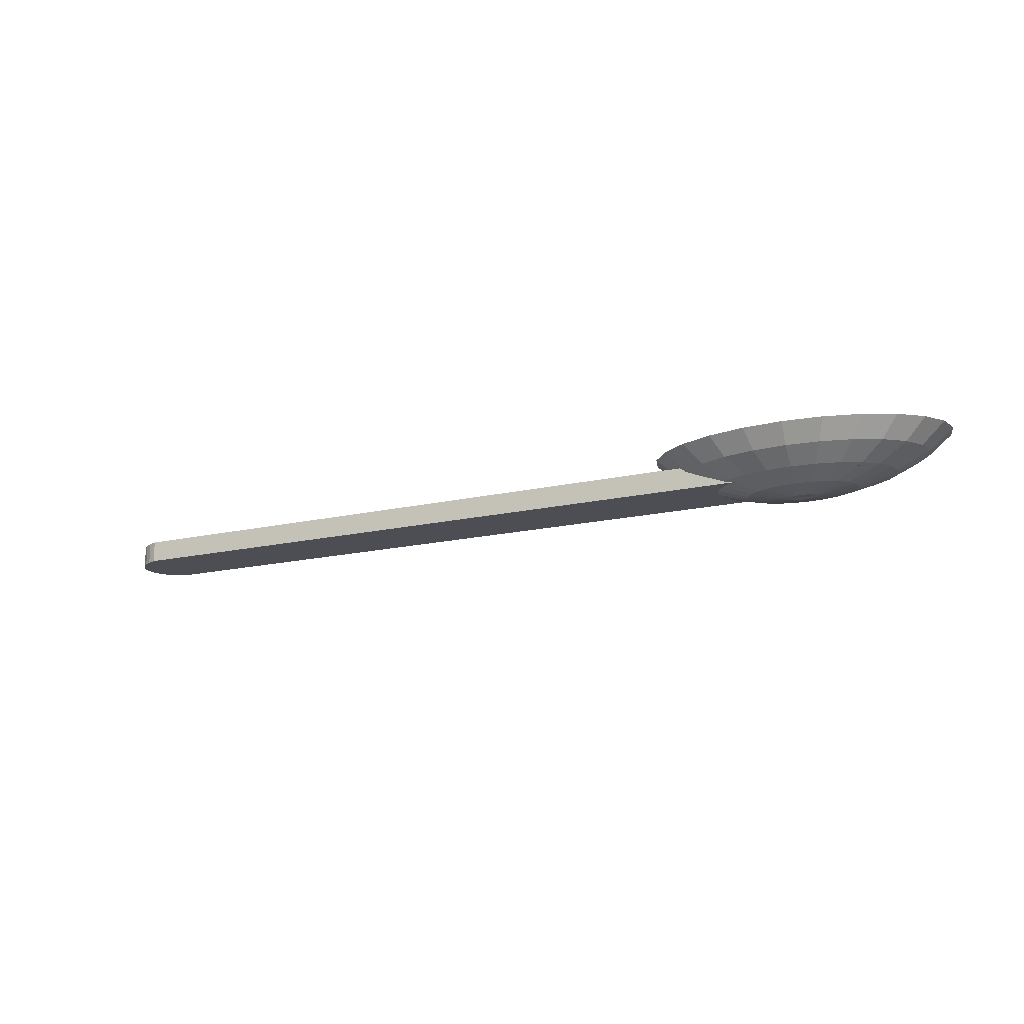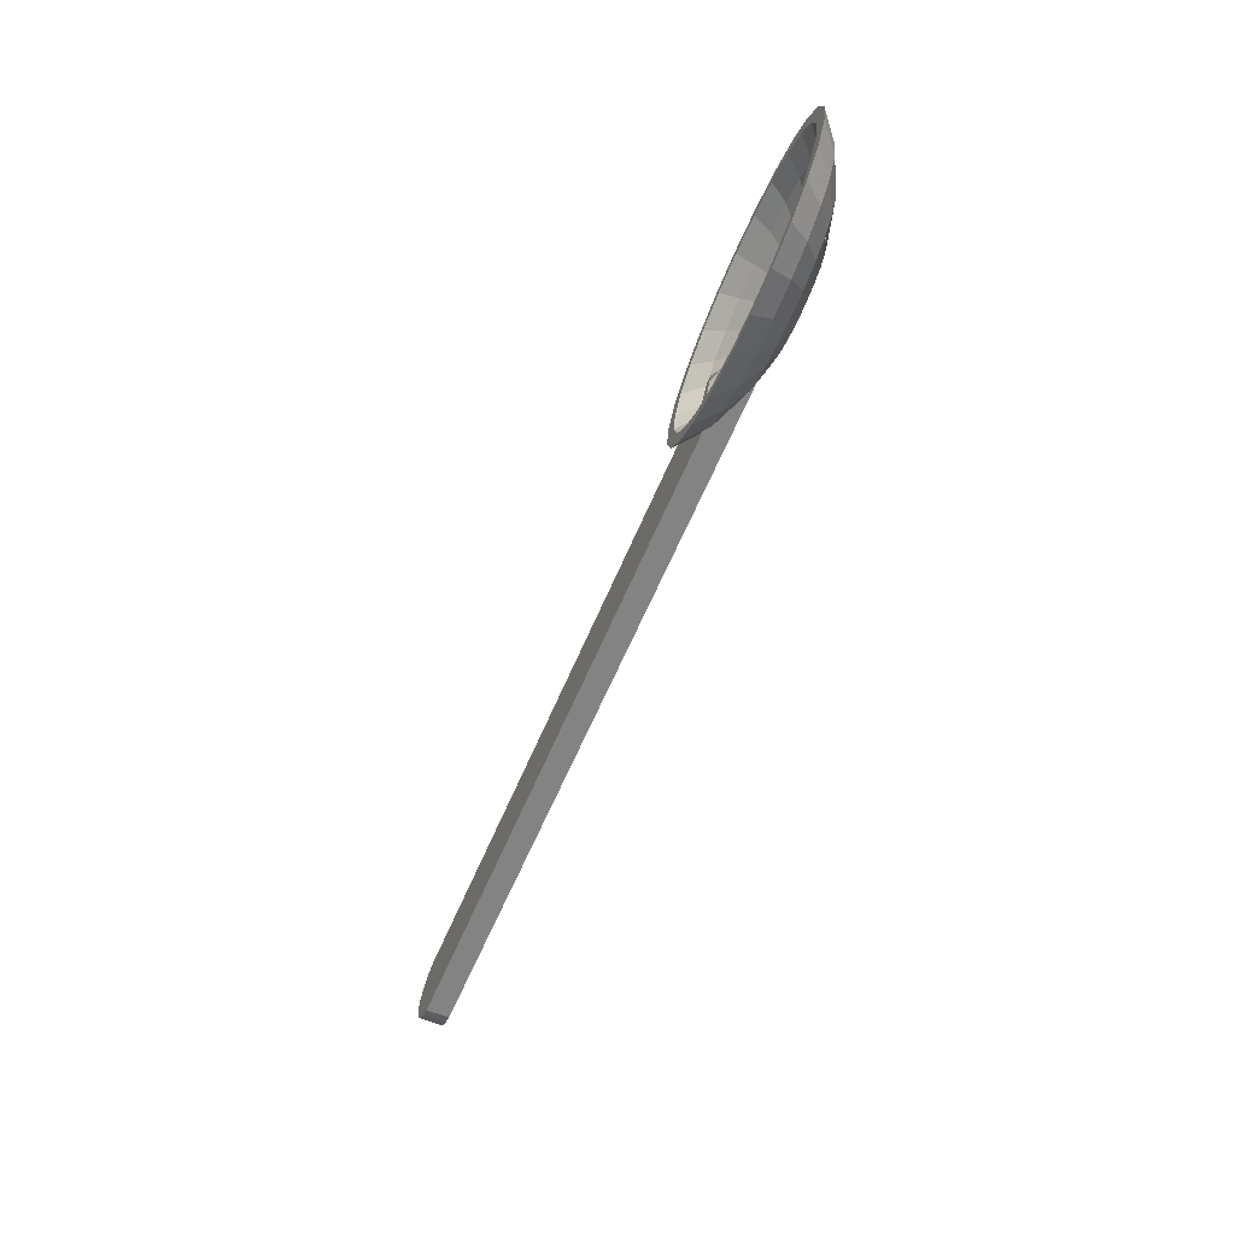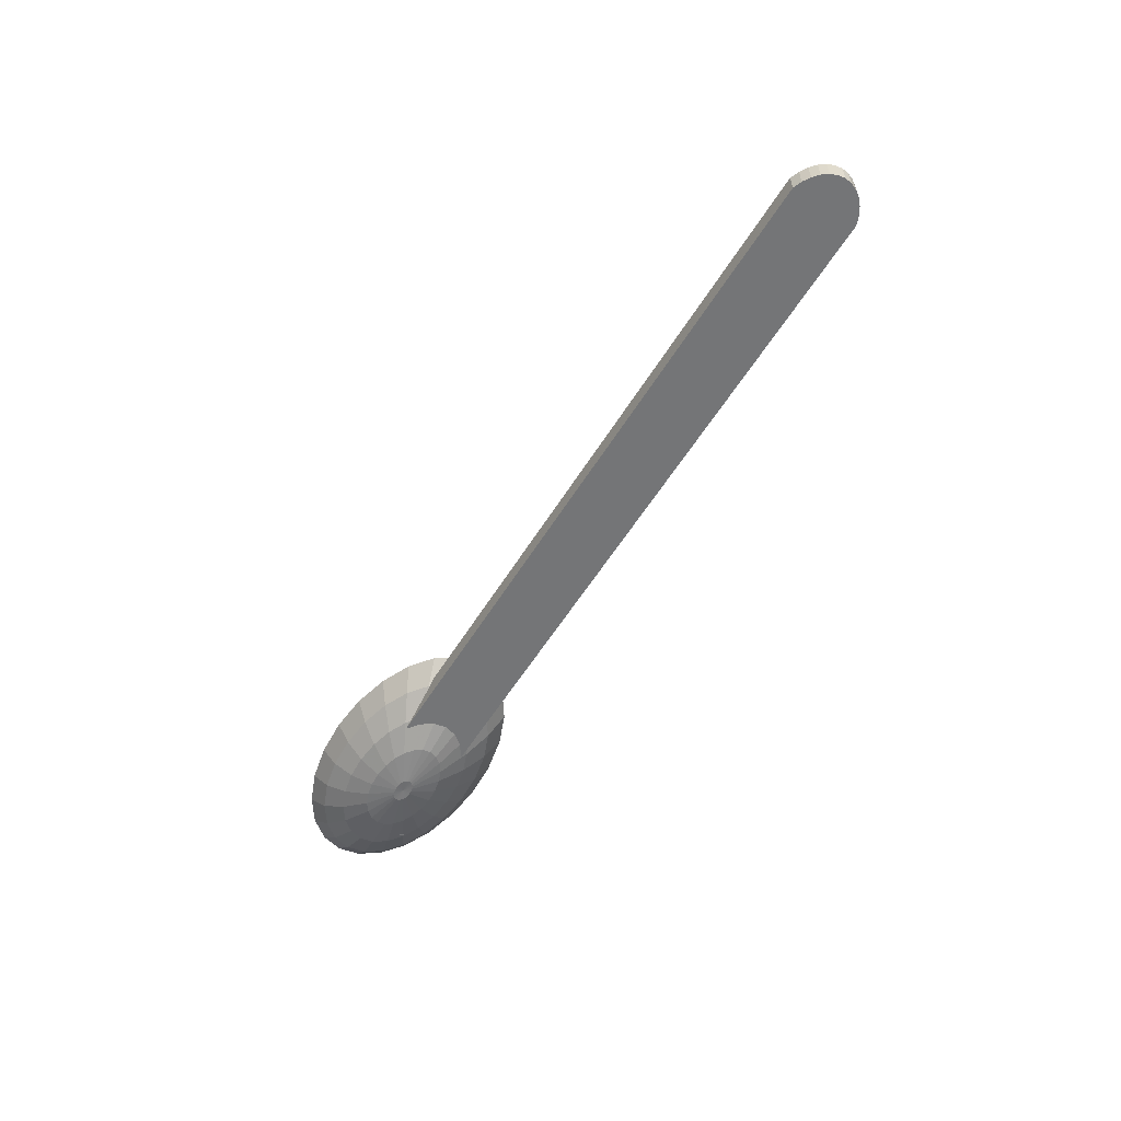
<metadata>
{"format":"obj","ext":"obj","renderer":"f3d","projection":"perspective","resolution":1024,"background":"white","views":[{"elev":-17.3,"azim":24.6,"up":"+Z"},{"elev":-61.0,"azim":67.3,"up":"+Y"},{"elev":-56.4,"azim":-121.2,"up":"+Z"}]}
</metadata>
<code>
v 0.2191 -0.05432 -0.0128
v 0.2191 -0.05432 -0.01464
v 0.2191 -0.04816 -0.01464
v 0.213 -0.05432 -0.01464
v 0.2191 0.05212 -0.01193
v 0.2191 0.05212 -0.01464
v 0.2098 0.05212 -0.01464
v -1.13 0.01013 0.02083
v -1.125 0.02092 -0.01464
v -1.13 0.01013 -0.01464
v -1.125 0.02092 0.02083
v -1.131 -0.001101 0.02083
v -1.131 -0.001101 -0.01464
v 0.03825 0.05212 -0.01464
v -1.097 0.04677 -0.01464
v -1.083 0.05212 -0.01464
v 0.02377 0.03739 -0.01464
v -1.109 0.0396 -0.01464
v -1.118 0.03087 -0.01464
v 0.01315 0.01692 -0.01464
v 0.01009 -0.004893 -0.01464
v -1.13 -0.01234 -0.01464
v 0.01482 -0.02653 -0.01464
v -1.125 -0.02312 -0.01464
v -1.118 -0.03307 -0.01464
v 0.02701 -0.04653 -0.01464
v -1.109 -0.0418 -0.01464
v -1.097 -0.04898 -0.01464
v 0.03562 -0.05432 -0.01464
v -1.083 -0.05432 -0.01464
v -1.083 0.05212 0.02083
v -1.097 0.04677 0.02083
v -0.03674 0.05212 0.02083
v -0.04934 0.02785 0.02083
v -1.109 0.0396 0.02083
v -1.118 0.03087 0.02083
v -0.05411 -0.006219 0.02083
v -1.13 -0.01234 0.02083
v -0.04671 -0.04004 0.02083
v -1.125 -0.02312 0.02083
v -1.118 -0.03307 0.02083
v -1.109 -0.0418 0.02083
v -0.03803 -0.05432 0.02083
v -1.097 -0.04898 0.02083
v -1.083 -0.05432 0.02083
v 0.009827 -0.05432 -0.007139
v 0.005851 -0.05432 -0.005779
v -0.01327 0.05212 0.006265
v 0.009093 0.05212 -0.005779
v 0.02781 -0.01358 -0.02832
v -0.03689 -0.001794 -0.01126
v 0.0241 -0.0008561 -0.02832
v -0.03065 -0.02322 -0.01126
v 0.107 0.01246 -0.03603
v 0.06655 0.04261 -0.02832
v 0.08784 0.04787 -0.02832
v 0.1016 0.01113 -0.03603
v 0.1134 0.0005507 -0.03533
v 0.1034 -0.009685 -0.02568
v 0.1134 0.0005507 -0.02501
v 0.09893 -0.007911 -0.02568
v -0.01462 -0.04302 -0.01126
v -0.0795 -0.0313 0.01399
v -0.05801 -0.0578 0.01399
v 0.1313 0.006668 -0.02568
v 0.1931 0.0137 -0.01851
v 0.1842 0.02467 -0.01851
v 0.1336 0.003895 -0.02568
v -0.09669 0.06329 0.0457
v -0.03293 0.07699 0.01399
v -0.06372 0.05344 0.01399
v -0.06017 0.09122 0.0457
v 0.114 -0.01185 -0.03603
v 0.1082 -0.01152 -0.03603
v 0.08961 0.04461 -0.01851
v 0.1128 0.01219 -0.02568
v 0.111 0.04651 -0.01851
v 0.1074 0.0117 -0.02568
v 0.1457 0.07575 -0.002672
v 0.2023 0.09159 0.02077
v 0.1567 0.1012 0.02077
v 0.1799 0.06857 -0.002672
v 0.1635 0.1171 0.0457
v 0.2164 0.1059 0.0457
v 0.05629 -0.03287 -0.01851
v 0.07387 -0.0399 -0.01851
v 0.1159 -0.04881 -0.02832
v 0.07862 -0.08031 -0.01126
v 0.09273 -0.04749 -0.02832
v 0.1177 -0.08254 -0.01126
v 0.1186 0.01262 -0.03603
v 0.1241 0.01148 -0.03603
v -0.1031 -0.002834 0.0457
v -0.06592 -0.02905 0.02077
v -0.07367 -0.002385 0.02077
v -0.09415 -0.0337 0.0457
v 0.09428 -0.005954 -0.03603
v 0.09189 -0.002997 -0.03603
v 0.03733 -0.02534 -0.02832
v 0.1602 -0.04149 -0.02832
v 0.1198 -0.01134 -0.03603
v 0.1252 -0.01001 -0.03603
v 0.139 -0.04677 -0.02832
v 0.1027 -0.01036 -0.03603
v 0.09799 -0.008461 -0.03603
v 0.2517 0.08146 0.01399
v 0.1848 0.07369 -0.01126
v 0.2091 0.09848 0.01399
v 0.2167 0.06096 -0.01126
v -0.04596 -0.05371 0.02077
v -0.07104 -0.06223 0.0457
v 0.01176 0.05364 -0.002672
v 0.06979 0.0397 -0.01851
v 0.04008 0.06637 -0.002672
v 0.05295 0.03213 -0.01851
v 0.0734 0.07463 -0.002672
v 0.1094 0.07783 -0.002672
v 0.09709 0.009074 -0.03603
v 0.0348 0.02402 -0.02832
v 0.04846 0.03448 -0.02832
v 0.09365 0.006464 -0.03603
v 0.16 0.1088 0.01399
v 0.1091 0.08364 -0.01126
v 0.1077 0.1118 0.01399
v 0.1482 0.08142 -0.01126
v 0.1109 0.04991 -0.02832
v 0.1341 0.04861 -0.02832
v 0.1279 0.009012 -0.02568
v 0.1234 0.01081 -0.02568
v 0.2597 -0.07589 0.01399
v 0.1922 -0.07022 -0.01126
v 0.2227 -0.05652 -0.01126
v 0.219 -0.09422 0.01399
v 0.1965 0.001856 -0.01851
v 0.1345 0.000877 -0.02568
v 0.1686 0.129 0.0457
v 0.1066 0.1325 0.0457
v 0.04196 -0.07257 -0.01126
v 0.07095 -0.0429 -0.02832
v 0.2457 -0.03894 -0.01126
v 0.1783 -0.03336 -0.02832
v 0.192 -0.02292 -0.02832
v 0.1085 -0.01079 -0.02568
v 0.09416 -0.04418 -0.01851
v -0.005649 -0.03998 -0.002672
v 0.04257 -0.02355 -0.01851
v 0.01737 -0.05564 -0.002672
v -0.1253 -0.003181 0.0457
v -0.08245 0.0263 0.01399
v -0.08783 -0.00261 0.01399
v -0.1189 0.03109 0.0457
v -0.1154 -0.03721 0.0457
v 0.03458 0.07132 -0.01126
v 0.007849 0.09532 0.01399
v 0.004118 0.05764 -0.01126
v 0.1245 -0.009359 -0.02568
v 0.1739 -0.03103 -0.01851
v 0.1287 -0.007442 -0.02568
v 0.157 -0.0386 -0.01851
v 0.1705 0.03397 -0.01851
v 0.1529 0.041 -0.01851
v 0.01046 -0.1048 0.0457
v -0.01513 -0.07465 0.02077
v -0.03536 -0.08649 0.0457
v 0.02447 -0.09049 0.02077
v 0.304 -0.05636 0.0457
v 0.2955 -0.02339 0.02077
v 0.2781 -0.04861 0.02077
v 0.3241 -0.02714 0.0457
v -0.02057 -0.02155 -0.002672
v 0.1325 0.007055 -0.03603
v 0.1349 0.004098 -0.03603
v 0.09157 0.003426 -0.03603
v 0.09546 -0.005546 -0.02568
v 0.04696 -0.06745 -0.002672
v 0.1081 0.104 0.02077
v 0.1073 0.1203 0.0457
v 0.0558 0.1072 0.01399
v 0.04508 0.127 0.0457
v 0.1195 -0.1192 0.0457
v 0.1669 -0.09858 0.02077
v 0.1187 -0.1029 0.02077
v 0.1754 -0.1142 0.0457
v 0.02648 0.01197 -0.02832
v -0.03287 0.01978 -0.01126
v 0.215 -0.05252 -0.002672
v 0.1867 -0.06527 -0.002672
v 0.08107 -0.07465 -0.002672
v 0.1157 -0.04541 -0.01851
v 0.1174 -0.0767 -0.002672
v 0.07012 -0.1001 0.02077
v 0.06329 -0.116 0.0457
v 0.07038 0.08019 -0.01126
v 0.3235 -0.06219 0.0457
v 0.2905 -0.05234 0.01399
v 0.287 -0.0901 0.0457
v 0.1024 0.01048 -0.02568
v -0.02486 -0.08035 0.01399
v 0.01015 -0.05986 -0.01126
v 0.01772 -0.09738 0.01399
v 0.05205 -0.03533 -0.02832
v 0.0337 -0.0126 -0.01851
v 0.09322 -0.002773 -0.02568
v -0.07718 0.05746 0.0457
v -0.06867 0.02449 0.02077
v -0.05126 0.04973 0.02077
v -0.09733 0.02826 0.0457
v -0.009625 0.03729 -0.002672
v -0.02261 0.01843 -0.002672
v 0.2774 0.0965 0.0457
v 0.2848 0.05891 0.01399
v 0.3167 0.06977 0.0457
v 0.2709 -0.08168 0.0457
v 0.2494 -0.07051 0.02077
v -0.01888 0.04007 -0.01126
v 0.09234 0.0002245 -0.02568
v 0.09291 0.003242 -0.02568
v 0.2597 -0.01868 -0.01126
v 0.2027 0.001958 -0.02832
v 0.2637 0.002916 -0.01126
v 0.2003 -0.01087 -0.02832
v 0.114 -0.01109 -0.02568
v 0.09096 0.0002041 -0.03603
v 0.2386 -0.1119 0.0457
v 0.1183 0.01189 -0.02568
v 0.2414 0.04414 -0.01126
v 0.1297 -0.007972 -0.03603
v 0.1332 -0.005342 -0.03603
v 0.03248 0.01119 -0.01851
v 0.09487 0.006097 -0.02568
v 0.04023 0.02241 -0.01851
v 0.1564 -0.07909 -0.01126
v 0.1352 -0.002324 -0.03603
v 0.1534 -0.07352 -0.002672
v 0.05986 0.09968 0.02077
v 0.05144 0.1153 0.0457
v 0.1326 0.04529 -0.01851
v 0.171 -0.1061 0.01399
v 0.1191 -0.1107 0.01399
v 0.2364 -0.03617 -0.002672
v 0.1372 -0.04351 -0.01851
v 0.1194 -0.0106 -0.02568
v 0.1817 -0.1259 0.0457
v -0.05059 -0.0954 0.0457
v -0.08992 -0.06867 0.0457
v 0.1128 0.01297 -0.03603
v 0.1559 0.044 -0.02832
v 0.09809 0.008564 -0.02568
v 0.1319 -0.004975 -0.02568
v 0.3146 0.003711 0.01399
v 0.2575 0.02435 -0.01126
v 0.3063 0.0324 0.01399
v 0.199 0.01468 -0.02832
v 0.1895 0.02645 -0.02832
v 0.2094 0.05674 -0.002672
v 0.2532 0.002753 -0.002672
v 0.2474 0.02267 -0.002672
v 0.3422 0.03833 0.0457
v 0.3521 0.004302 0.0457
v 0.1748 0.03646 -0.02832
v 0.2325 0.04108 -0.002672
v 0.1288 0.009583 -0.03603
v 0.1358 0.0008973 -0.03603
v 0.2727 0.05481 0.02077
v 0.2419 0.07577 0.02077
v 0.227 -0.1014 0.0457
v 0.2115 -0.08755 0.02077
v -0.02263 0.07161 0.02077
v 0.01527 0.08865 0.02077
v -0.0001845 0.1025 0.0457
v -0.04404 0.0828 0.0457
v -0.01181 0.113 0.0457
v -8.259e-05 -0.1156 0.0457
v 0.05817 -0.1279 0.0457
v 0.1202 -0.1314 0.0457
v 0.2269 0.1167 0.0457
v 0.2622 0.08759 0.0457
v 0.2978 0.06335 0.0457
v 0.3209 0.03483 0.0457
v 0.3299 0.003956 0.0457
v 0.3457 -0.02999 0.0457
v 0.2494 -0.01733 -0.002672
v 0.3093 -0.0252 0.01399
v 0.03026 -0.0007542 -0.01851
v -0.02636 -0.001631 -0.002672
v 0.1339 -0.002141 -0.02568
v 0.1943 -0.01007 -0.01851
v 0.1866 -0.02131 -0.01851
v 0.06684 -0.1077 0.01399
v 0.3005 0.003487 0.02077
v 0.2927 0.03016 0.02077
f 3 1 2
f 2 4 3
f 5 6 7
f 10 8 9
f 9 8 11
f 12 10 13
f 10 12 8
f 14 15 16
f 15 14 17
f 15 17 18
f 18 17 19
f 19 17 20
f 19 20 9
f 9 20 10
f 10 20 21
f 10 21 13
f 13 21 22
f 22 21 23
f 22 23 24
f 24 23 25
f 25 23 26
f 25 26 27
f 27 26 28
f 28 26 29
f 28 29 30
f 31 15 32
f 15 31 16
f 32 33 31
f 33 32 34
f 34 32 35
f 34 35 36
f 34 36 11
f 34 11 37
f 37 11 8
f 37 8 12
f 37 12 38
f 37 38 39
f 39 38 40
f 39 40 41
f 39 41 42
f 39 42 43
f 43 42 44
f 43 44 45
f 32 18 35
f 18 32 15
f 29 45 30
f 45 29 46
f 45 46 47
f 45 47 43
f 38 13 22
f 13 38 12
f 28 42 27
f 42 28 44
f 30 44 28
f 44 30 45
f 33 16 31
f 16 33 48
f 16 48 49
f 16 49 14
f 40 22 24
f 22 40 38
f 35 19 36
f 19 35 18
f 11 19 9
f 19 11 36
f 27 41 25
f 41 27 42
f 41 24 25
f 24 41 40
f 50 51 52
f 51 50 53
f 54 55 56
f 55 54 57
f 58 57 54
f 59 60 61
f 62 63 53
f 63 62 64
f 65 66 67
f 66 65 68
f 69 70 71
f 70 69 72
f 73 74 58
f 75 76 77
f 76 75 78
f 79 80 81
f 80 79 82
f 80 83 81
f 83 80 84
f 85 59 61
f 59 85 86
f 87 88 89
f 88 87 90
f 58 91 92
f 93 94 95
f 94 93 96
f 97 50 98
f 50 97 99
f 97 98 58
f 100 101 102
f 101 100 103
f 104 105 58
f 106 107 108
f 107 106 109
f 96 110 94
f 110 96 111
f 112 113 114
f 113 112 115
f 116 77 117
f 77 116 75
f 118 119 120
f 119 118 121
f 122 123 124
f 123 122 125
f 125 126 123
f 126 125 127
f 60 128 129
f 130 131 132
f 131 130 133
f 68 134 66
f 134 68 135
f 136 124 137
f 124 136 122
f 89 138 139
f 138 89 88
f 140 141 142
f 141 140 132
f 86 143 59
f 143 86 144
f 103 73 101
f 73 103 87
f 145 85 146
f 85 145 147
f 73 89 74
f 89 73 87
f 148 149 150
f 149 148 151
f 152 150 63
f 150 152 148
f 153 70 154
f 70 153 155
f 156 157 158
f 157 156 159
f 129 160 161
f 160 129 128
f 162 163 164
f 163 162 165
f 166 167 168
f 167 166 169
f 94 145 170
f 145 94 110
f 58 171 172
f 156 158 60
f 58 173 121
f 61 60 174
f 163 175 147
f 175 163 165
f 176 83 177
f 83 176 81
f 137 178 179
f 178 137 124
f 180 181 182
f 181 180 183
f 184 51 185
f 51 184 52
f 117 81 176
f 81 117 79
f 159 186 157
f 186 159 187
f 188 189 144
f 189 188 190
f 180 191 192
f 191 180 182
f 123 178 124
f 178 123 193
f 194 130 195
f 130 194 196
f 113 78 75
f 78 113 197
f 114 75 116
f 75 114 113
f 165 188 175
f 188 165 191
f 147 86 85
f 86 147 175
f 74 139 104
f 139 74 89
f 138 198 199
f 198 138 200
f 110 147 145
f 147 110 163
f 111 163 110
f 163 111 164
f 104 201 105
f 201 104 139
f 202 174 203
f 174 202 146
f 204 205 206
f 205 204 207
f 205 208 206
f 208 205 209
f 210 211 106
f 211 210 212
f 213 168 214
f 168 213 166
f 215 149 71
f 149 215 185
f 128 67 160
f 67 128 65
f 216 60 217
f 218 219 220
f 219 218 221
f 175 144 86
f 144 175 188
f 144 222 143
f 222 144 189
f 195 132 140
f 132 195 130
f 98 223 58
f 203 60 216
f 130 224 133
f 224 130 196
f 60 129 225
f 211 109 106
f 109 211 226
f 191 190 188
f 190 191 182
f 119 185 215
f 185 119 184
f 223 173 58
f 227 58 228
f 143 60 59
f 142 227 228
f 227 142 141
f 229 230 231
f 230 229 217
f 173 52 184
f 52 173 223
f 131 103 100
f 103 131 232
f 60 135 68
f 228 58 233
f 190 181 234
f 181 190 182
f 235 117 176
f 117 235 116
f 235 177 236
f 177 235 176
f 60 225 76
f 76 237 77
f 237 76 225
f 238 90 232
f 90 238 239
f 186 168 240
f 168 186 214
f 222 241 242
f 241 222 189
f 60 65 128
f 242 159 156
f 159 242 241
f 133 243 238
f 243 133 224
f 244 64 198
f 64 244 245
f 199 64 62
f 64 199 198
f 58 246 91
f 107 127 125
f 127 107 247
f 60 197 248
f 115 197 113
f 197 115 248
f 231 248 115
f 248 231 230
f 158 249 60
f 250 251 252
f 251 250 220
f 221 228 233
f 228 221 142
f 253 171 254
f 171 253 172
f 161 255 82
f 255 161 160
f 66 256 257
f 256 66 134
f 258 250 252
f 250 258 259
f 60 68 65
f 212 252 211
f 252 212 258
f 105 99 97
f 99 105 201
f 226 260 109
f 260 226 254
f 109 247 107
f 247 109 260
f 160 261 255
f 261 160 67
f 58 262 171
f 251 254 226
f 254 251 253
f 219 172 253
f 172 219 263
f 255 264 265
f 264 255 261
f 260 92 247
f 92 260 262
f 266 214 267
f 214 266 213
f 60 78 197
f 218 142 221
f 142 218 140
f 60 230 217
f 99 53 50
f 53 99 62
f 268 114 269
f 114 268 112
f 268 270 271
f 270 268 269
f 126 193 123
f 193 126 56
f 252 226 211
f 226 252 251
f 272 177 179
f 177 272 236
f 236 272 270
f 270 272 72
f 270 72 271
f 271 72 69
f 271 69 204
f 204 69 151
f 204 151 207
f 207 151 148
f 207 148 93
f 93 148 96
f 96 148 152
f 96 152 111
f 111 152 245
f 111 245 164
f 164 245 244
f 164 244 162
f 162 244 273
f 162 273 192
f 192 273 274
f 192 274 180
f 180 274 243
f 243 274 275
f 179 136 137
f 136 179 276
f 276 179 177
f 276 177 83
f 276 83 84
f 276 84 210
f 210 84 277
f 210 277 212
f 212 277 278
f 212 278 258
f 258 278 279
f 258 279 259
f 259 279 280
f 259 280 281
f 281 280 169
f 281 169 166
f 281 166 194
f 194 166 213
f 194 213 196
f 196 213 266
f 196 266 224
f 224 266 183
f 224 183 243
f 243 183 180
f 234 267 187
f 267 234 181
f 183 267 181
f 267 183 266
f 192 165 162
f 165 192 191
f 102 58 227
f 240 167 282
f 167 240 168
f 283 140 218
f 140 283 195
f 284 203 216
f 203 284 202
f 95 170 285
f 170 95 94
f 285 202 284
f 202 285 170
f 245 63 64
f 63 245 152
f 249 286 60
f 249 287 286
f 287 249 288
f 141 102 227
f 102 141 100
f 132 100 141
f 100 132 131
f 222 60 143
f 139 199 201
f 199 139 138
f 90 289 88
f 289 90 239
f 158 288 249
f 288 158 157
f 281 195 283
f 195 281 194
f 241 187 159
f 187 241 234
f 238 275 239
f 275 238 243
f 242 156 60
f 200 274 273
f 274 200 289
f 272 70 72
f 70 272 154
f 220 253 251
f 253 220 219
f 254 262 260
f 262 254 171
f 135 287 134
f 287 135 286
f 134 282 256
f 282 134 287
f 121 184 119
f 184 121 173
f 56 153 193
f 153 56 55
f 222 242 60
f 221 263 219
f 263 221 233
f 233 58 263
f 286 135 60
f 232 87 103
f 87 232 90
f 285 229 209
f 229 285 284
f 193 154 178
f 154 193 153
f 58 121 118
f 187 214 186
f 214 187 267
f 60 248 230
f 58 92 262
f 271 206 268
f 206 271 204
f 98 52 223
f 52 98 50
f 276 106 108
f 106 276 210
f 198 273 244
f 273 198 200
f 247 91 127
f 91 247 92
f 101 58 102
f 179 154 272
f 154 179 178
f 257 290 291
f 290 257 256
f 67 257 261
f 257 67 66
f 279 264 291
f 264 279 278
f 259 283 250
f 283 259 281
f 283 220 250
f 220 283 218
f 151 71 149
f 71 151 69
f 289 275 274
f 275 289 239
f 53 150 51
f 150 53 63
f 95 209 205
f 209 95 285
f 284 217 229
f 217 284 216
f 185 150 149
f 150 185 51
f 207 95 205
f 95 207 93
f 157 240 288
f 240 157 186
f 82 265 80
f 265 82 255
f 265 84 80
f 84 265 277
f 189 234 241
f 234 189 190
f 73 58 101
f 58 118 57
f 58 54 246
f 60 76 78
f 246 56 126
f 56 246 54
f 133 232 131
f 232 133 238
f 256 167 290
f 167 256 282
f 169 290 167
f 290 169 280
f 127 246 126
f 246 127 91
f 136 108 122
f 108 136 276
f 108 125 122
f 125 108 107
f 58 172 263
f 288 282 287
f 282 288 240
f 278 265 264
f 265 278 277
f 201 62 99
f 62 201 199
f 225 161 237
f 161 225 129
f 237 82 79
f 82 237 161
f 88 200 138
f 200 88 289
f 74 104 58
f 146 61 174
f 61 146 85
f 174 60 203
f 261 291 264
f 291 261 257
f 155 71 70
f 71 155 215
f 120 215 155
f 215 120 119
f 170 146 202
f 146 170 145
f 280 291 290
f 291 280 279
f 77 79 117
f 79 77 237
f 269 116 235
f 116 269 114
f 269 236 270
f 236 269 235
f 55 155 153
f 155 55 120
f 57 120 55
f 120 57 118
f 208 115 112
f 115 208 231
f 206 112 268
f 112 206 208
f 105 97 58
f 209 231 208
f 231 209 229

</code>
